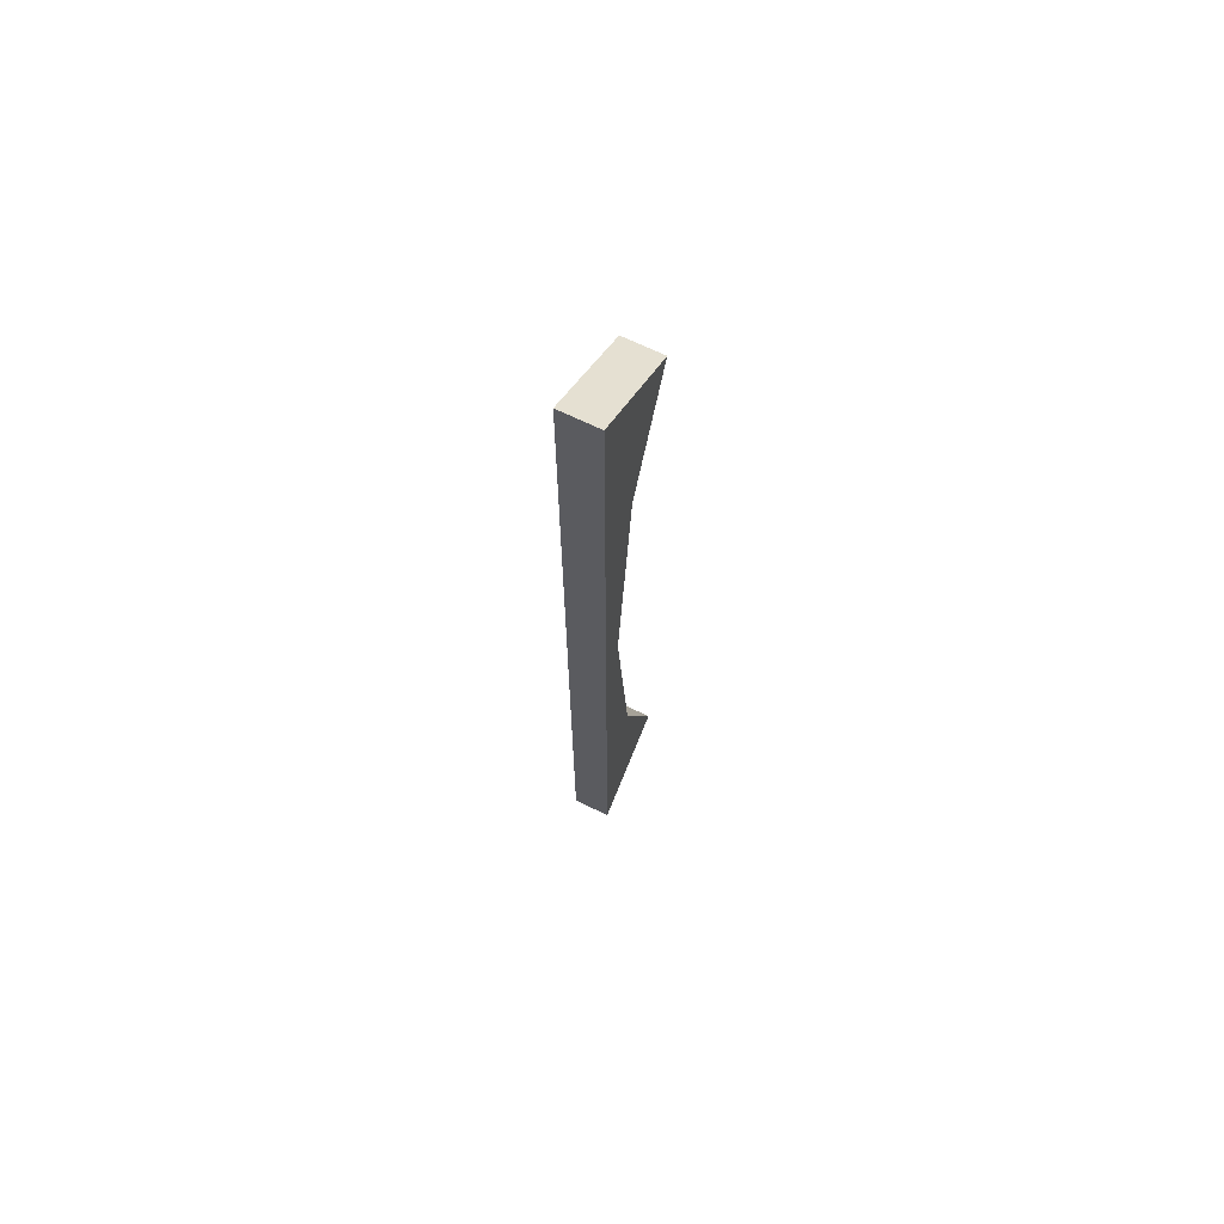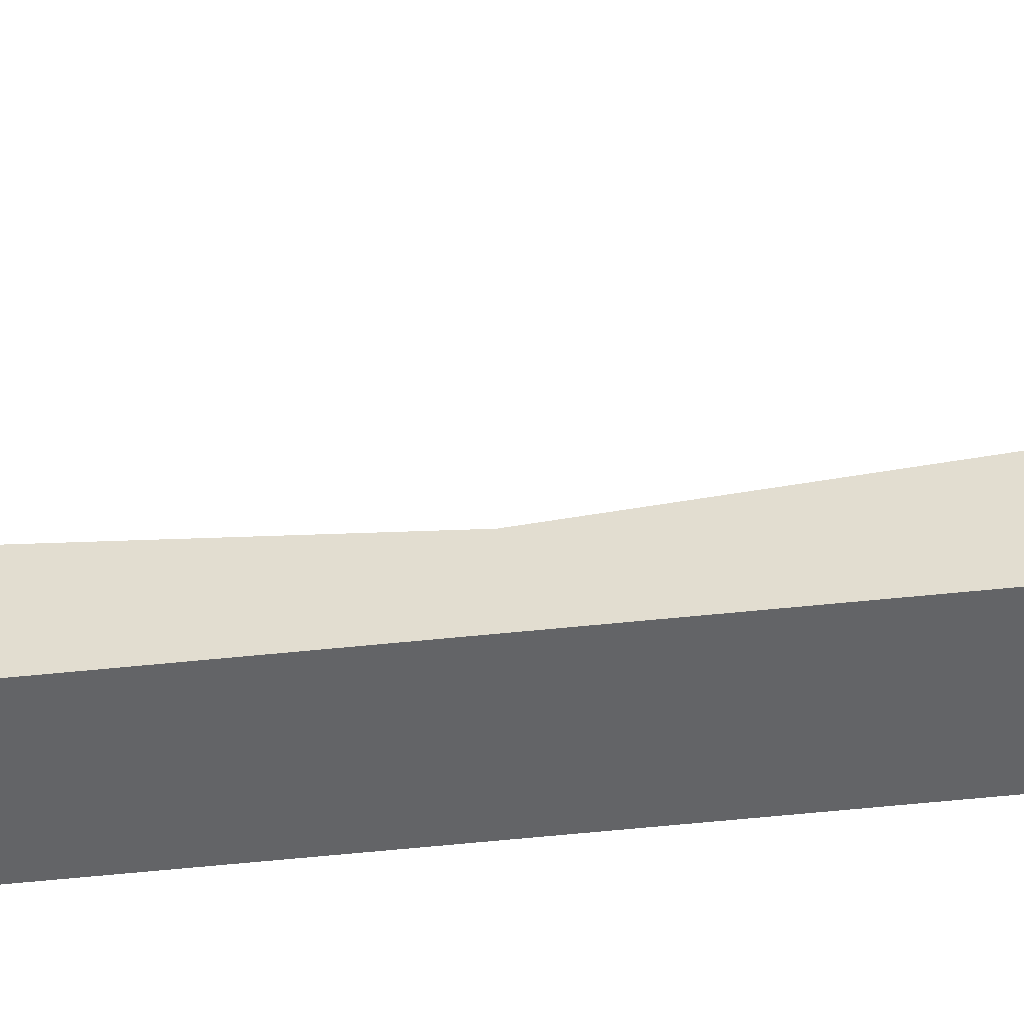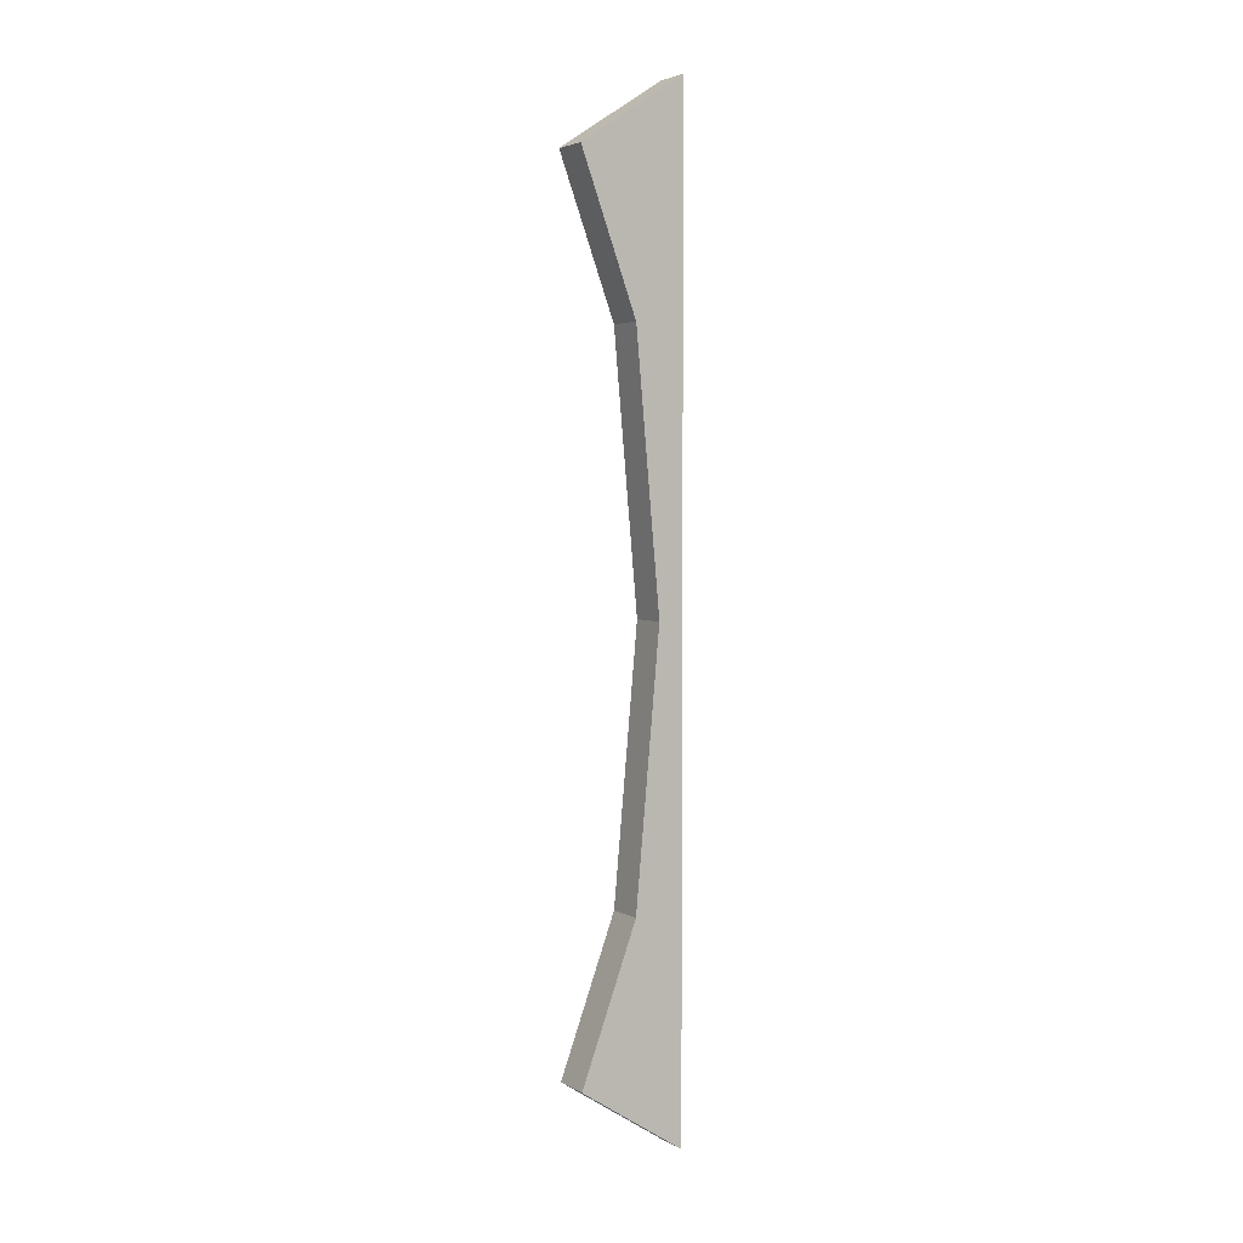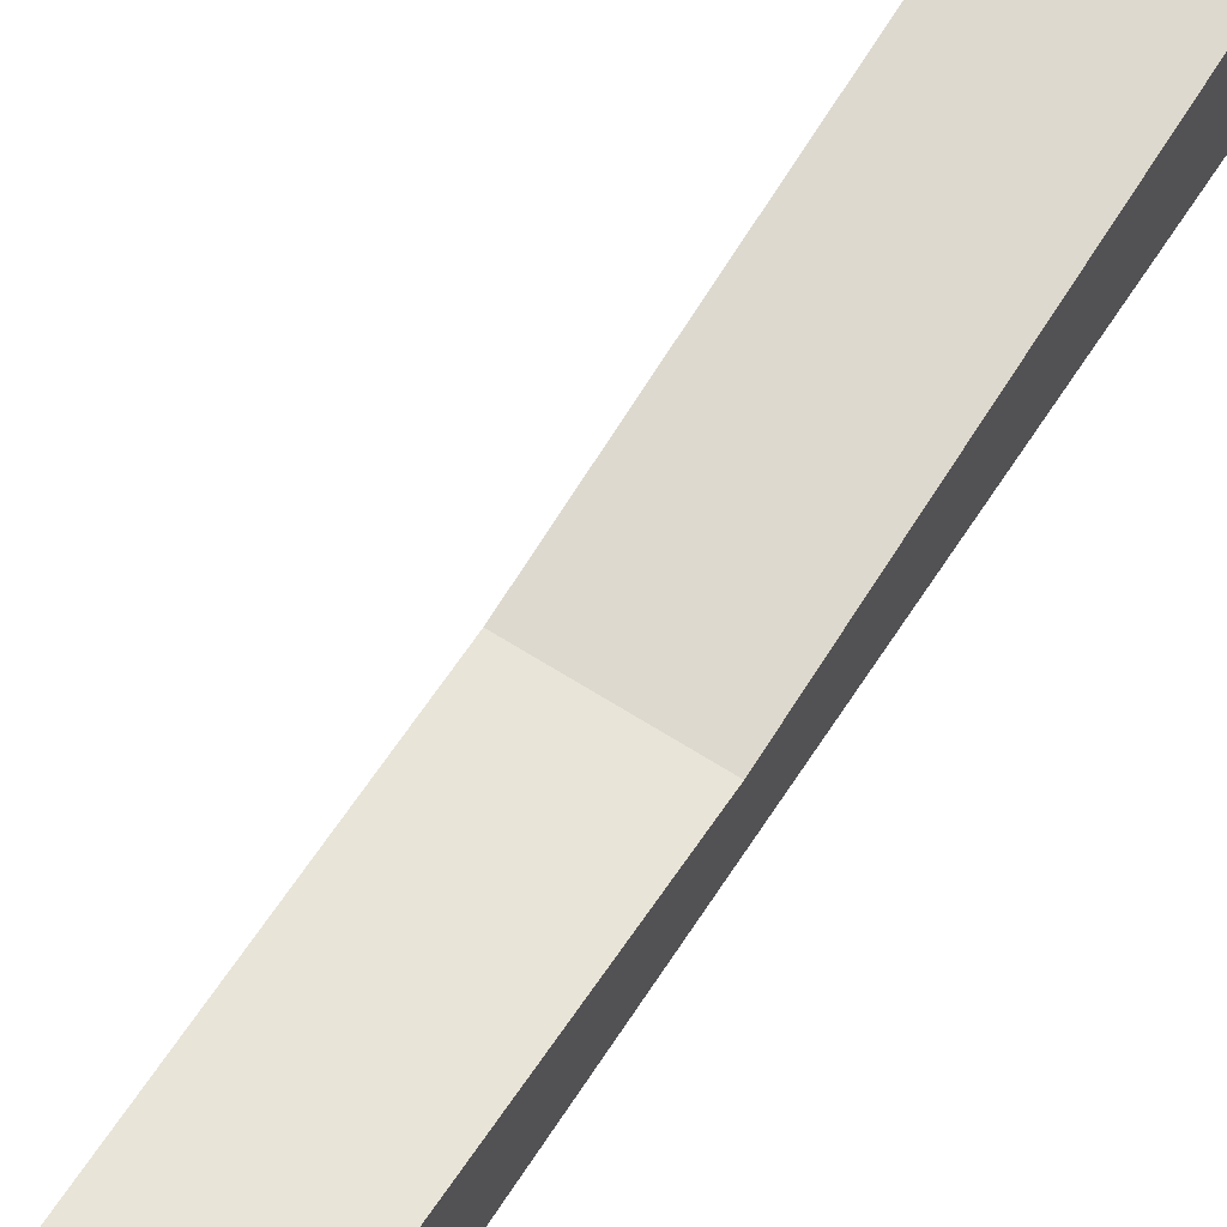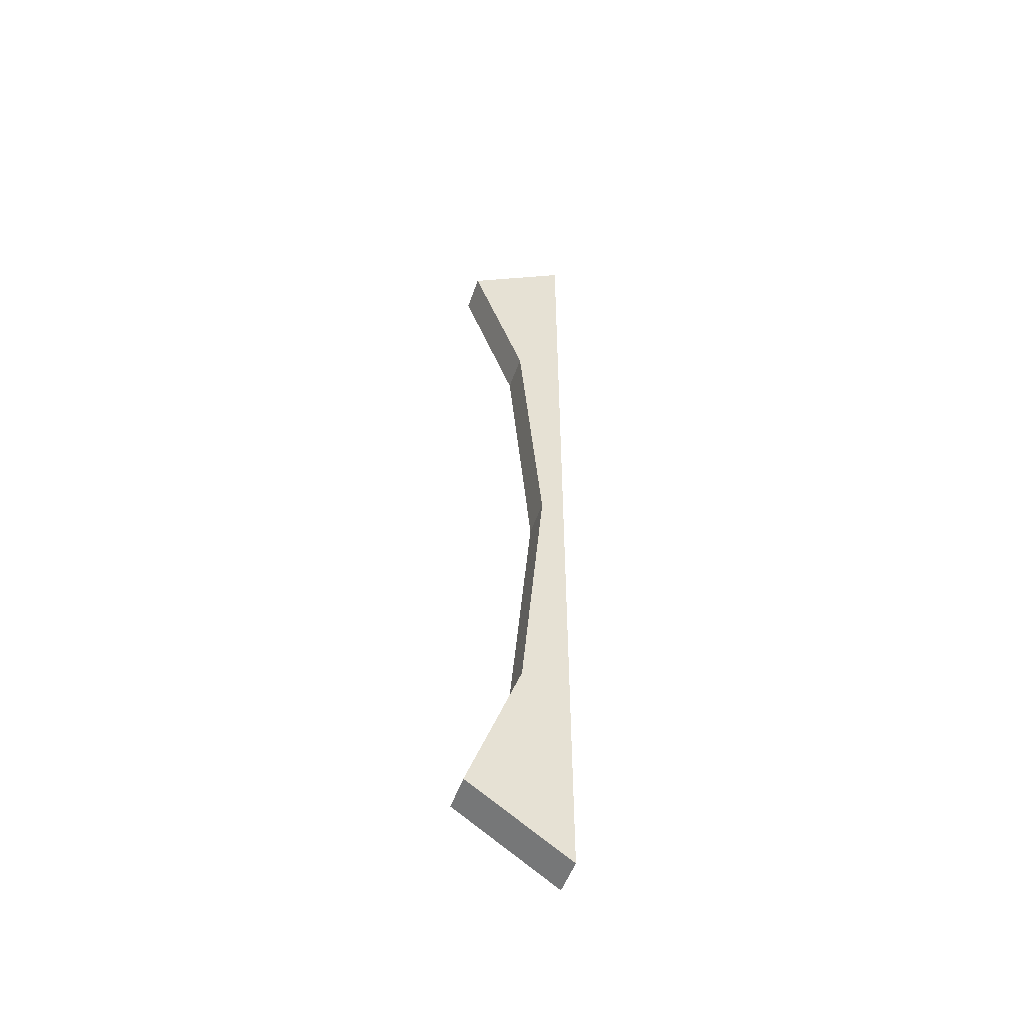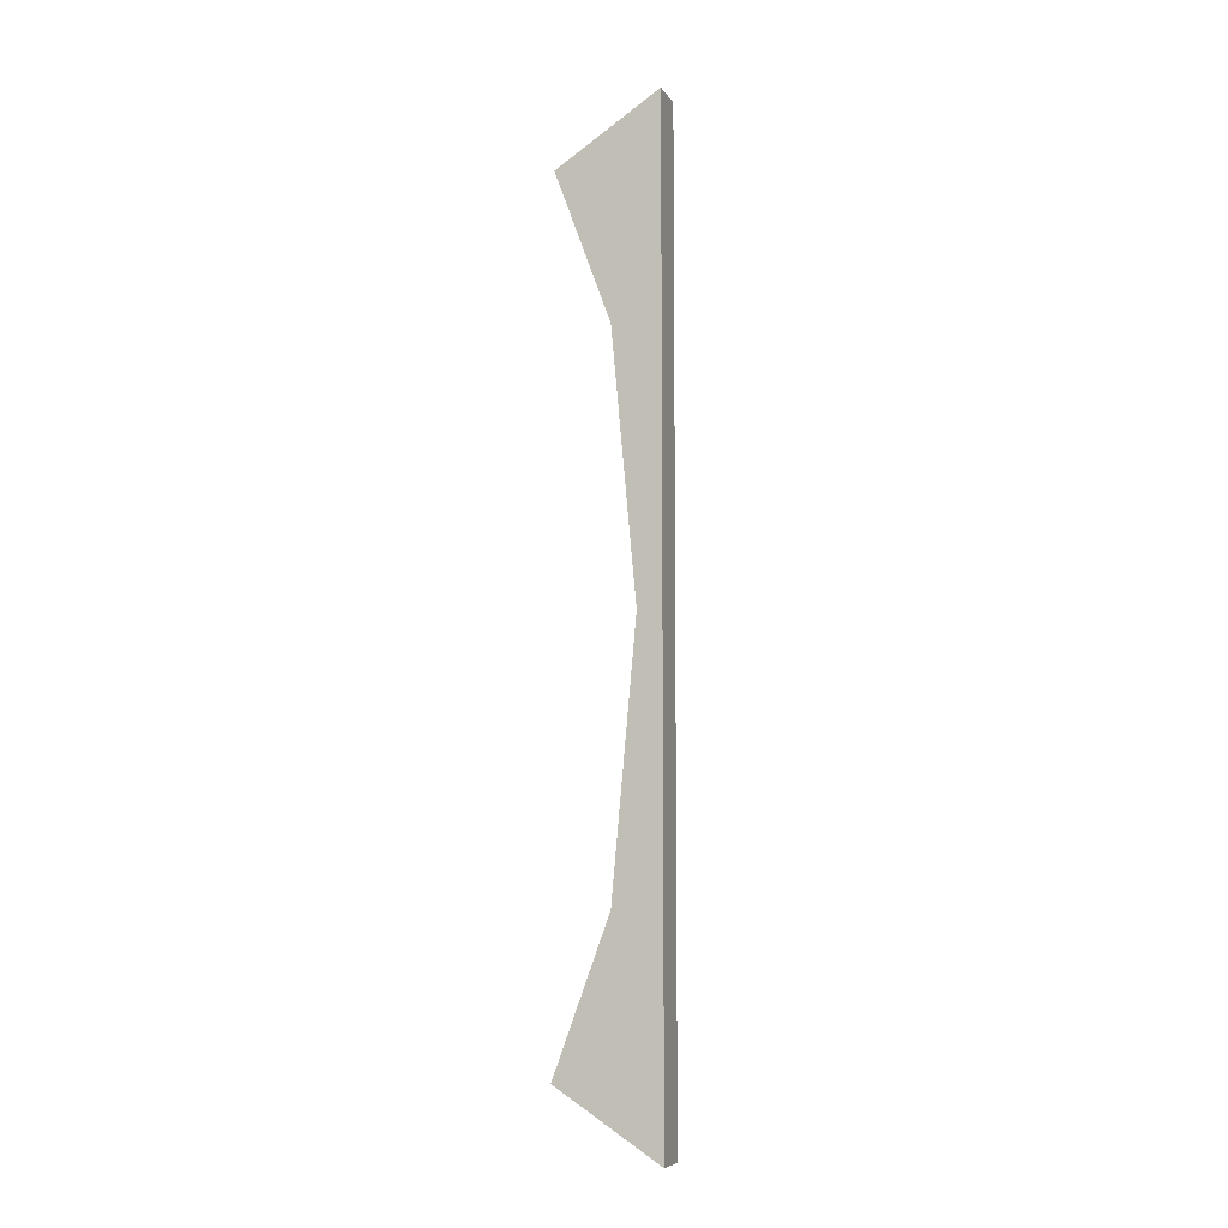
<metadata>
{"format":"obj","ext":"obj","renderer":"f3d","projection":"perspective","resolution":1024,"background":"white","views":[{"elev":68.8,"azim":-154.1,"up":"+Y"},{"elev":-51.2,"azim":-83.4,"up":"+Z"},{"elev":3.9,"azim":59.5,"up":"+Y"},{"elev":66.1,"azim":-147.4,"up":"+Z"},{"elev":-50.7,"azim":71.4,"up":"+Y"},{"elev":-7.8,"azim":108.7,"up":"+Y"}]}
</metadata>
<code>
o nose
v 6.394 225 30.73
v 6.394 179.1 13.82
v 6.394 179.1 -0.9038
v 6.394 245.7 -0.9038
v 6.394 98.58 6.442
v 6.394 98.58 -0.9038
v -5.412 225 30.73
v -5.412 245.7 -0.9038
v -5.412 179.1 -0.9038
v -5.412 179.1 13.82
v -5.412 98.58 -0.9038
v -5.412 98.58 6.442
v 6.394 -27.88 30.73
v 6.394 -48.52 -0.9039
v 6.394 18.03 -0.9039
v 6.394 18.03 13.82
v -5.412 -27.88 30.73
v -5.412 18.03 13.82
v -5.412 18.03 -0.9039
v -5.412 -48.52 -0.9039
f 1 2 3 4
f 3 2 5 6
f 7 8 9 10
f 9 11 12 10
f 6 11 9 3
f 4 8 7 1
f 2 10 12 5
f 3 9 8 4
f 1 7 10 2
f 13 14 15 16
f 15 6 5 16
f 17 18 19 20
f 19 18 12 11
f 6 15 19 11
f 14 13 17 20
f 16 5 12 18
f 15 14 20 19
f 13 16 18 17

</code>
